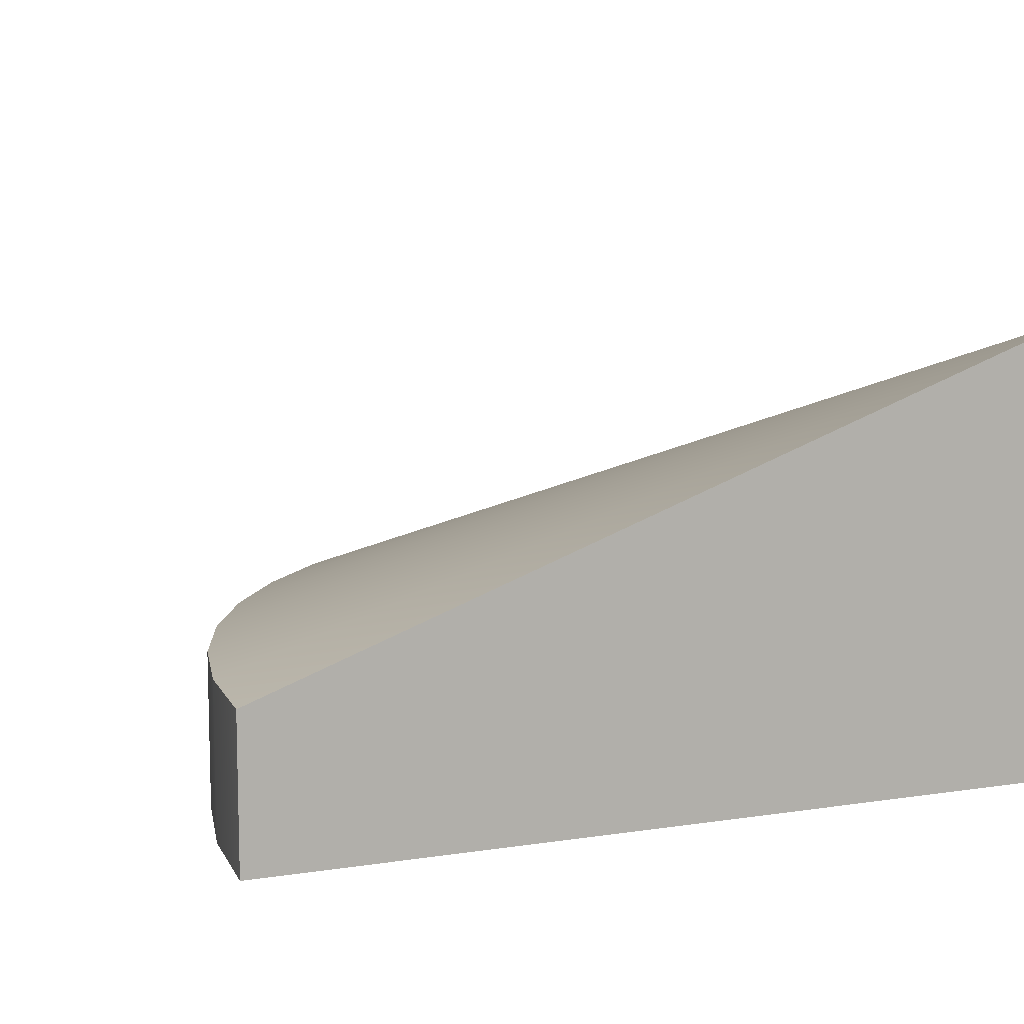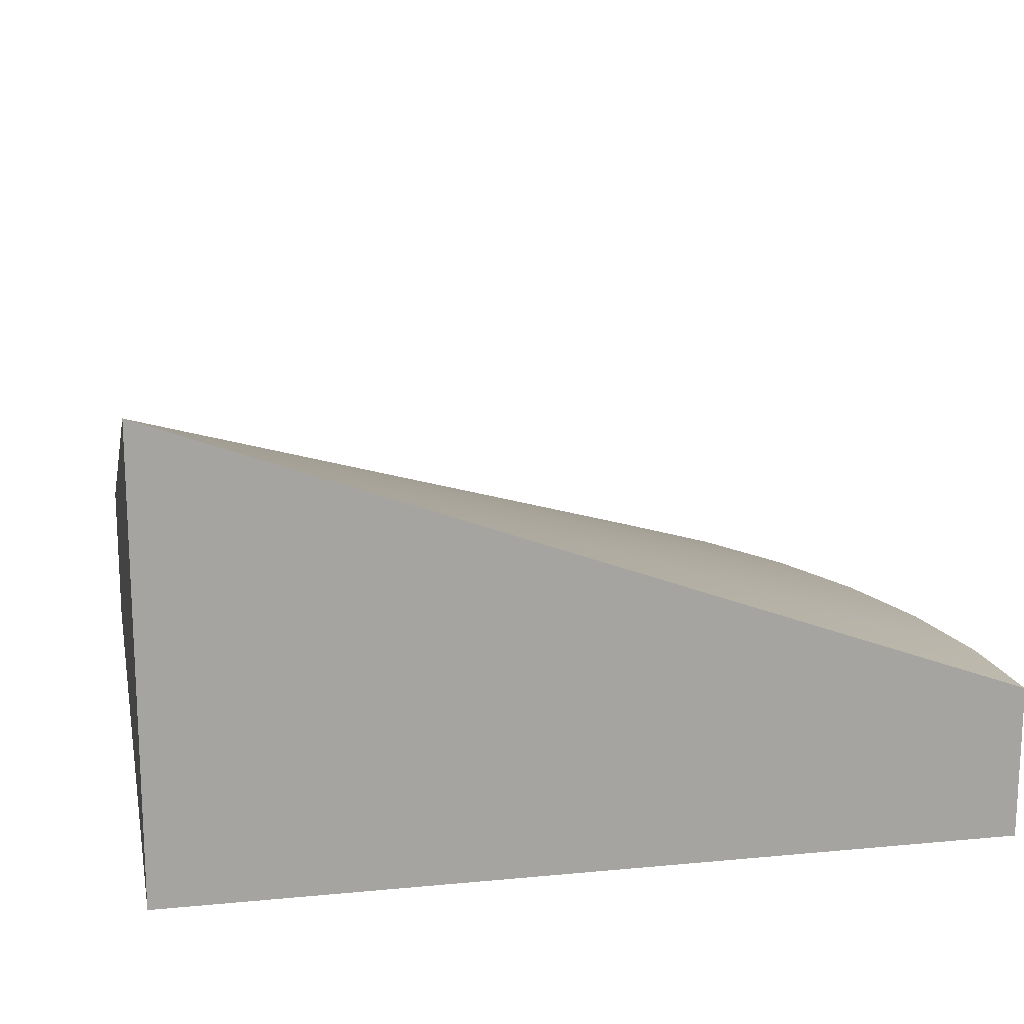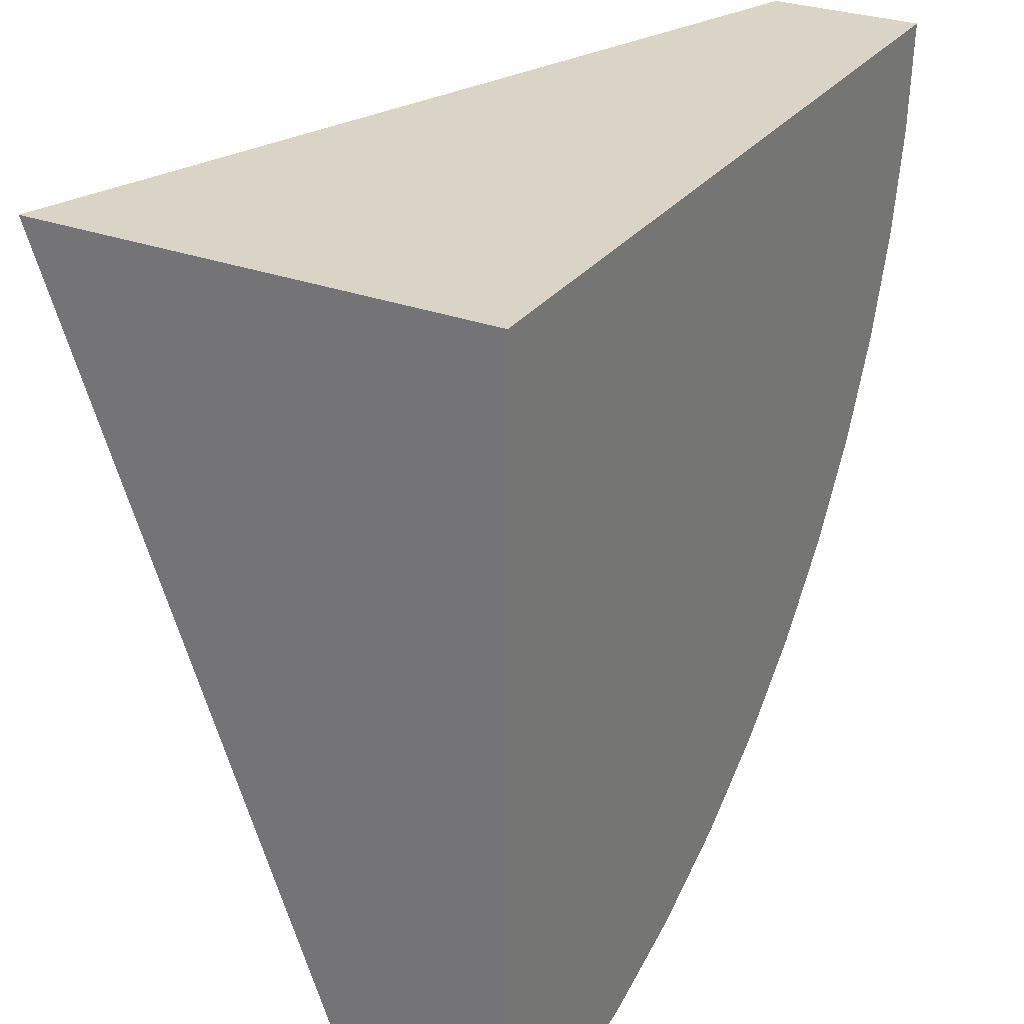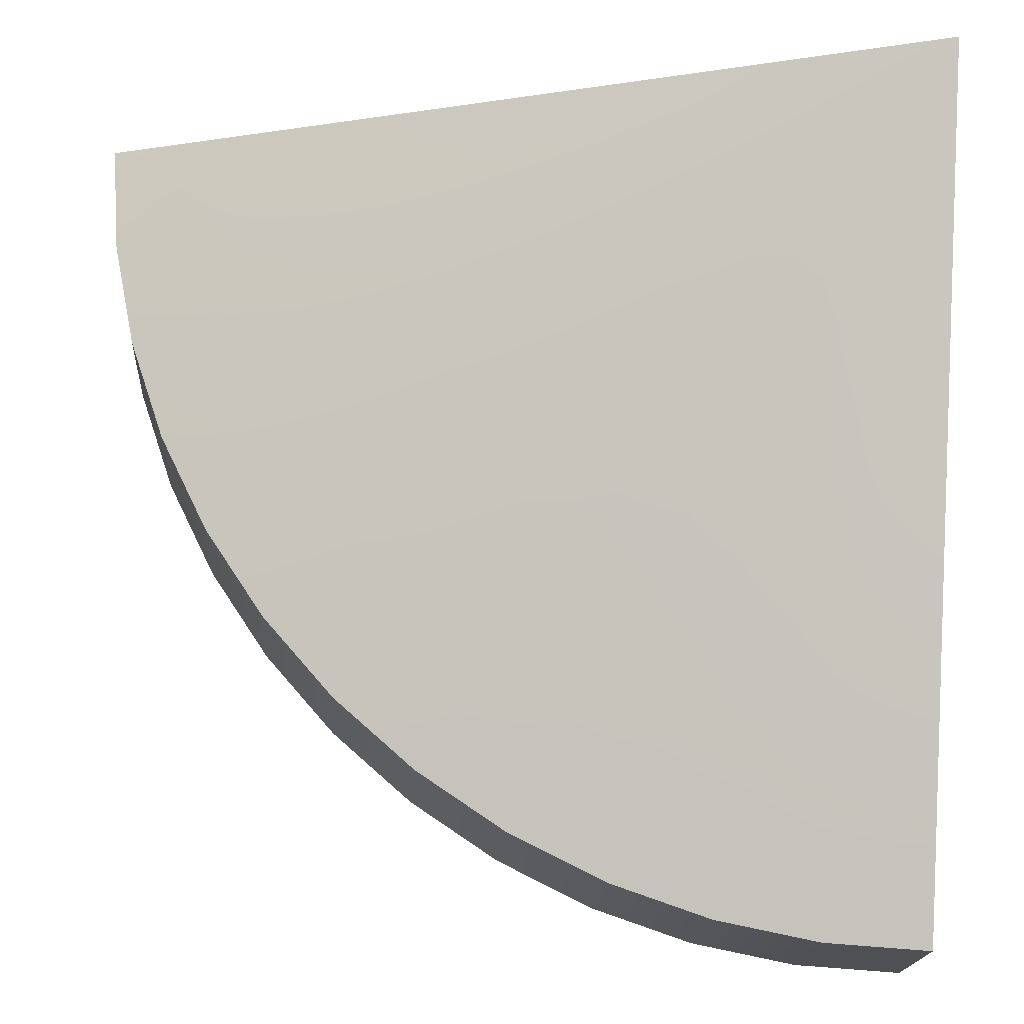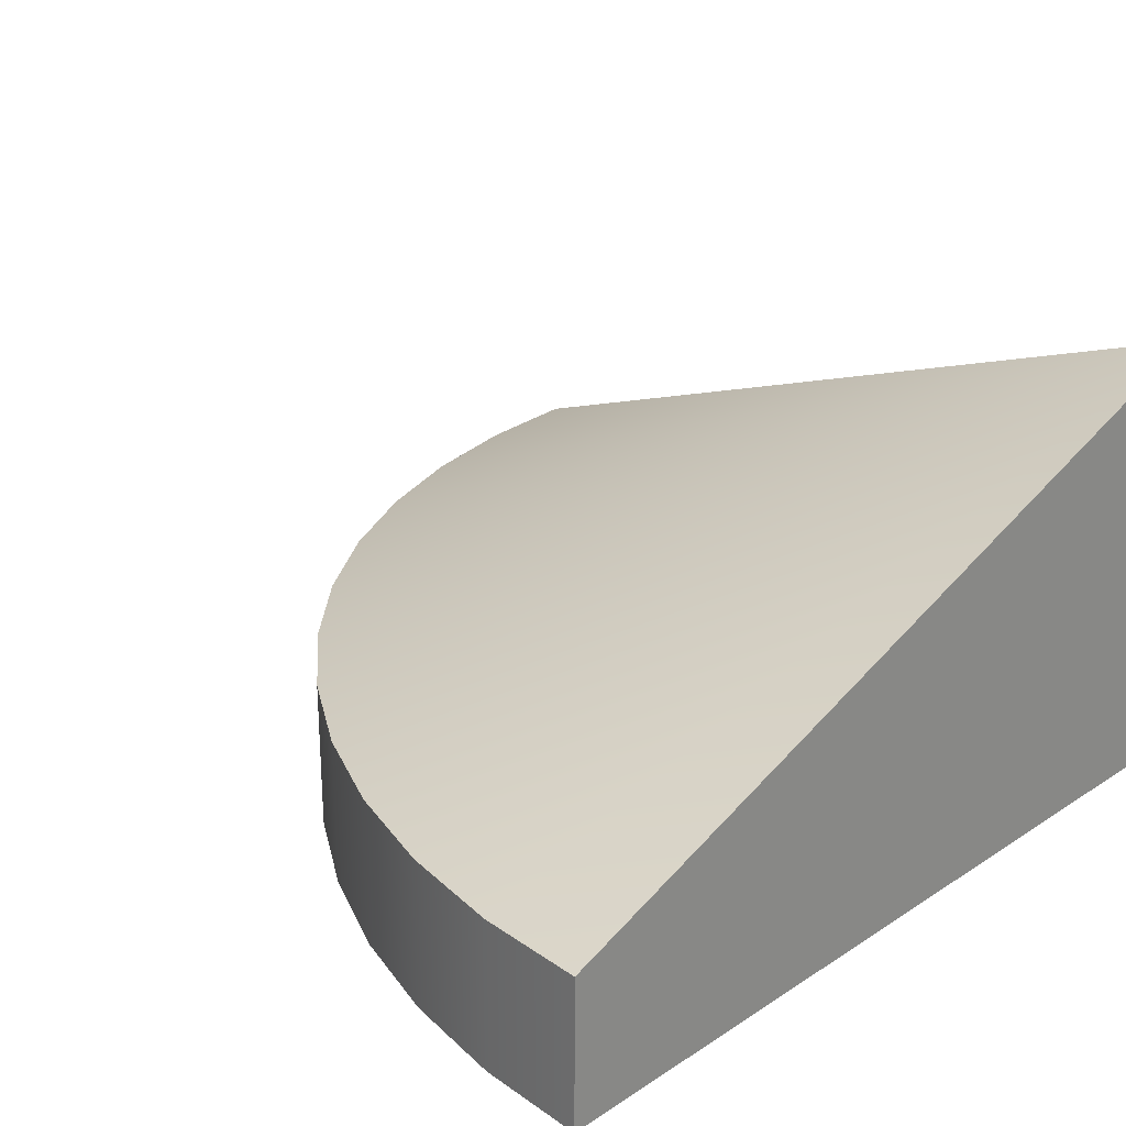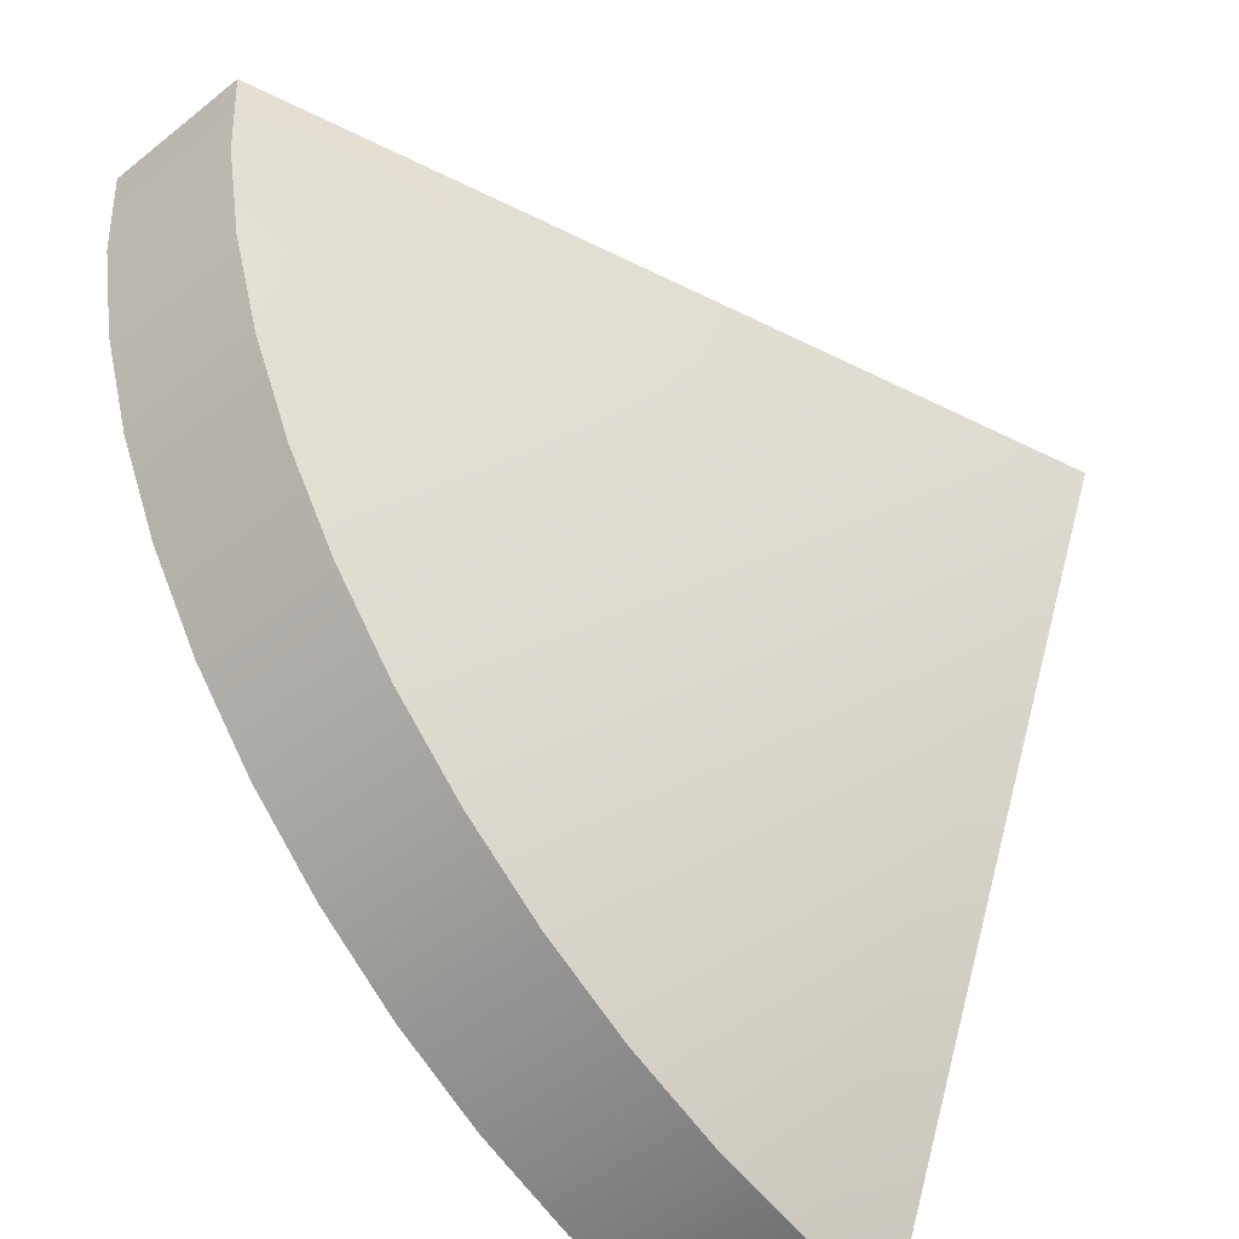
<metadata>
{"format":"obj","ext":"obj","renderer":"f3d","projection":"perspective","resolution":1024,"background":"white","views":[{"elev":9.9,"azim":-111.5,"up":"+Y"},{"elev":16.7,"azim":-11.0,"up":"+Y"},{"elev":28.9,"azim":-60.8,"up":"+Z"},{"elev":-18.4,"azim":176.1,"up":"+Z"},{"elev":25.7,"azim":-135.9,"up":"+Y"},{"elev":-50.3,"azim":131.1,"up":"+Z"}]}
</metadata>
<code>
o Mesh1_Group1_Model.095
v 0 0 -0
v 3 0 -0
v 3 0.55 -0
v 0 1.65 0
v 0 0 -3
v 0.3916 0 -2.974
v 0.7765 0 -2.898
v 1.148 0 -2.772
v 1.5 0 -2.598
v 1.826 0 -2.38
v 2.121 0 -2.121
v 2.38 0 -1.826
v 2.598 0 -1.5
v 2.772 0 -1.148
v 2.898 0 -0.7765
v 2.974 0 -0.3916
v 0 0.55 -3
v 0.3916 0.55 -2.974
v 0.7765 0.55 -2.898
v 1.148 0.55 -2.772
v 1.5 0.55 -2.598
v 1.826 0.55 -2.38
v 2.121 0.55 -2.121
v 2.38 0.55 -1.826
v 2.598 0.55 -1.5
v 2.772 0.55 -1.148
v 2.898 0.55 -0.7765
v 2.974 0.55 -0.3916
f 4 17 5 1
f 1 10 11
f 6 5 17 18
f 2 16 28 3
f 4 18 17
f 4 19 18
f 4 20 19
f 4 21 20
f 4 22 21
f 4 23 22
f 4 24 23
f 4 25 24
f 4 26 25
f 4 27 26
f 4 28 27
f 4 3 28
f 16 15 27 28
f 15 14 26 27
f 14 13 25 26
f 13 12 24 25
f 12 11 23 24
f 11 10 22 23
f 10 9 21 22
f 9 8 20 21
f 8 7 19 20
f 7 6 18 19
f 16 2 1
f 1 15 16
f 1 13 14
f 1 11 12
f 1 9 10
f 1 7 8
f 1 5 6
f 14 15 1
f 1 12 13
f 1 8 9
f 7 1 6
f 4 1 2 3

</code>
